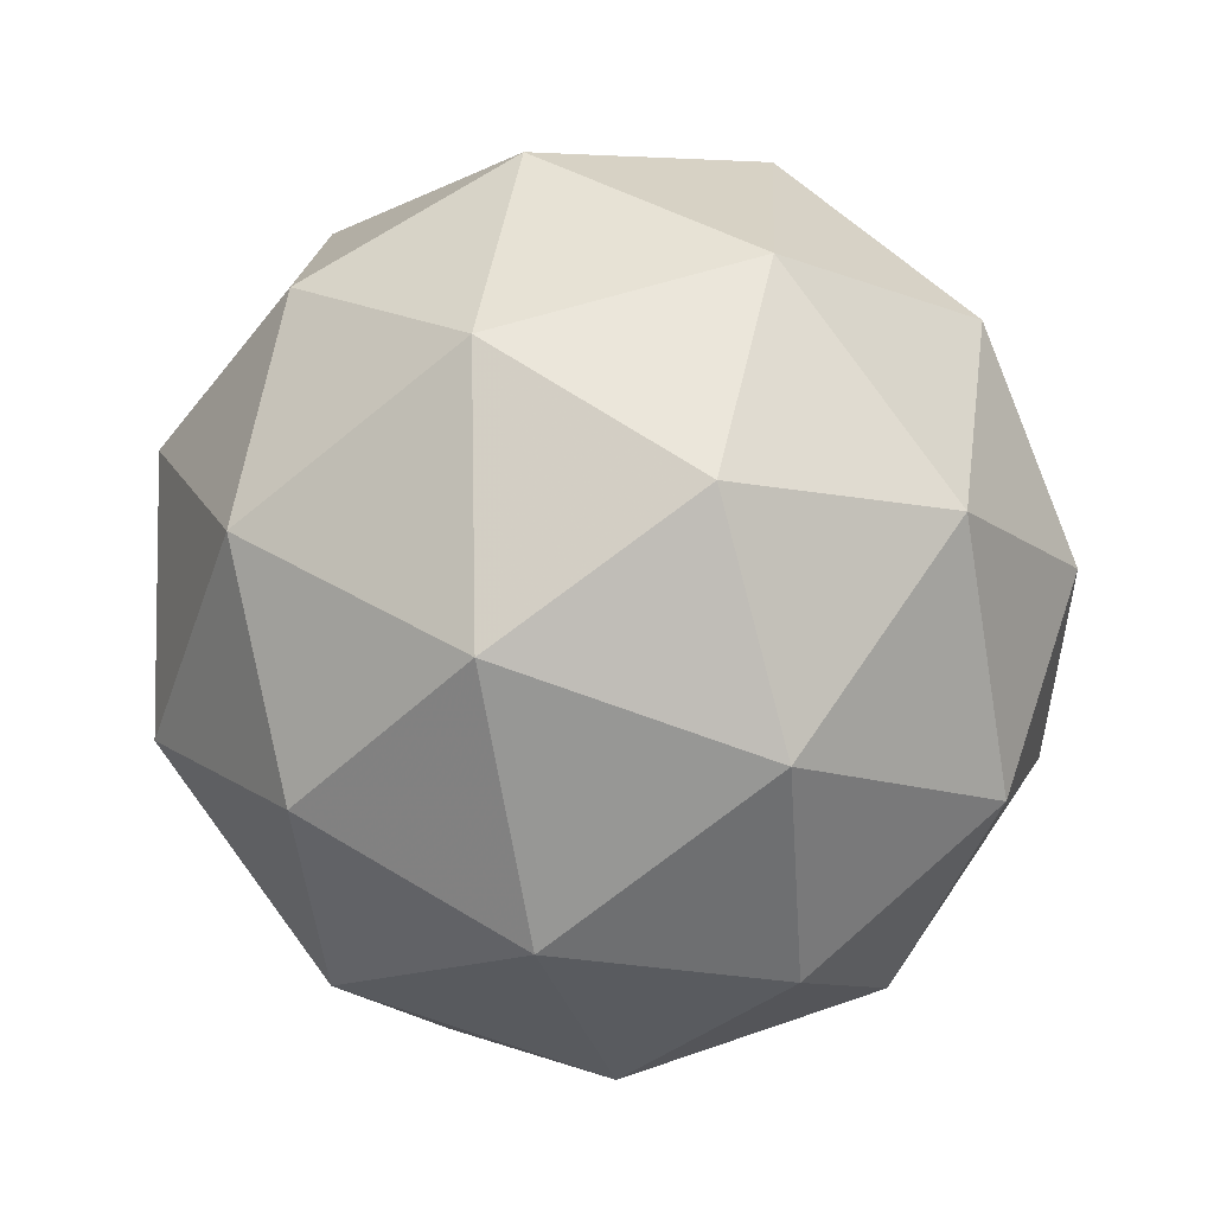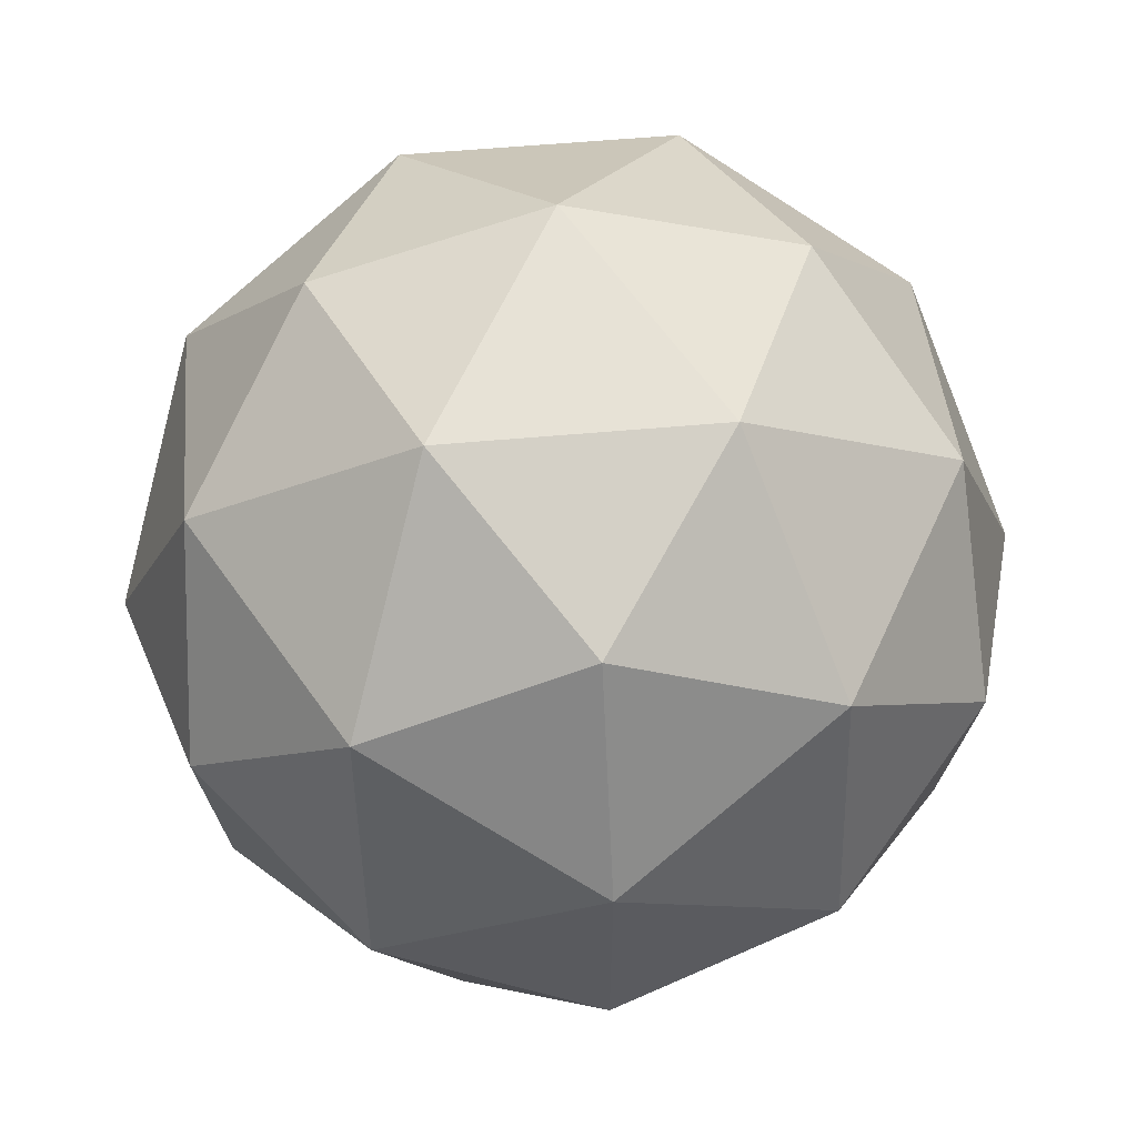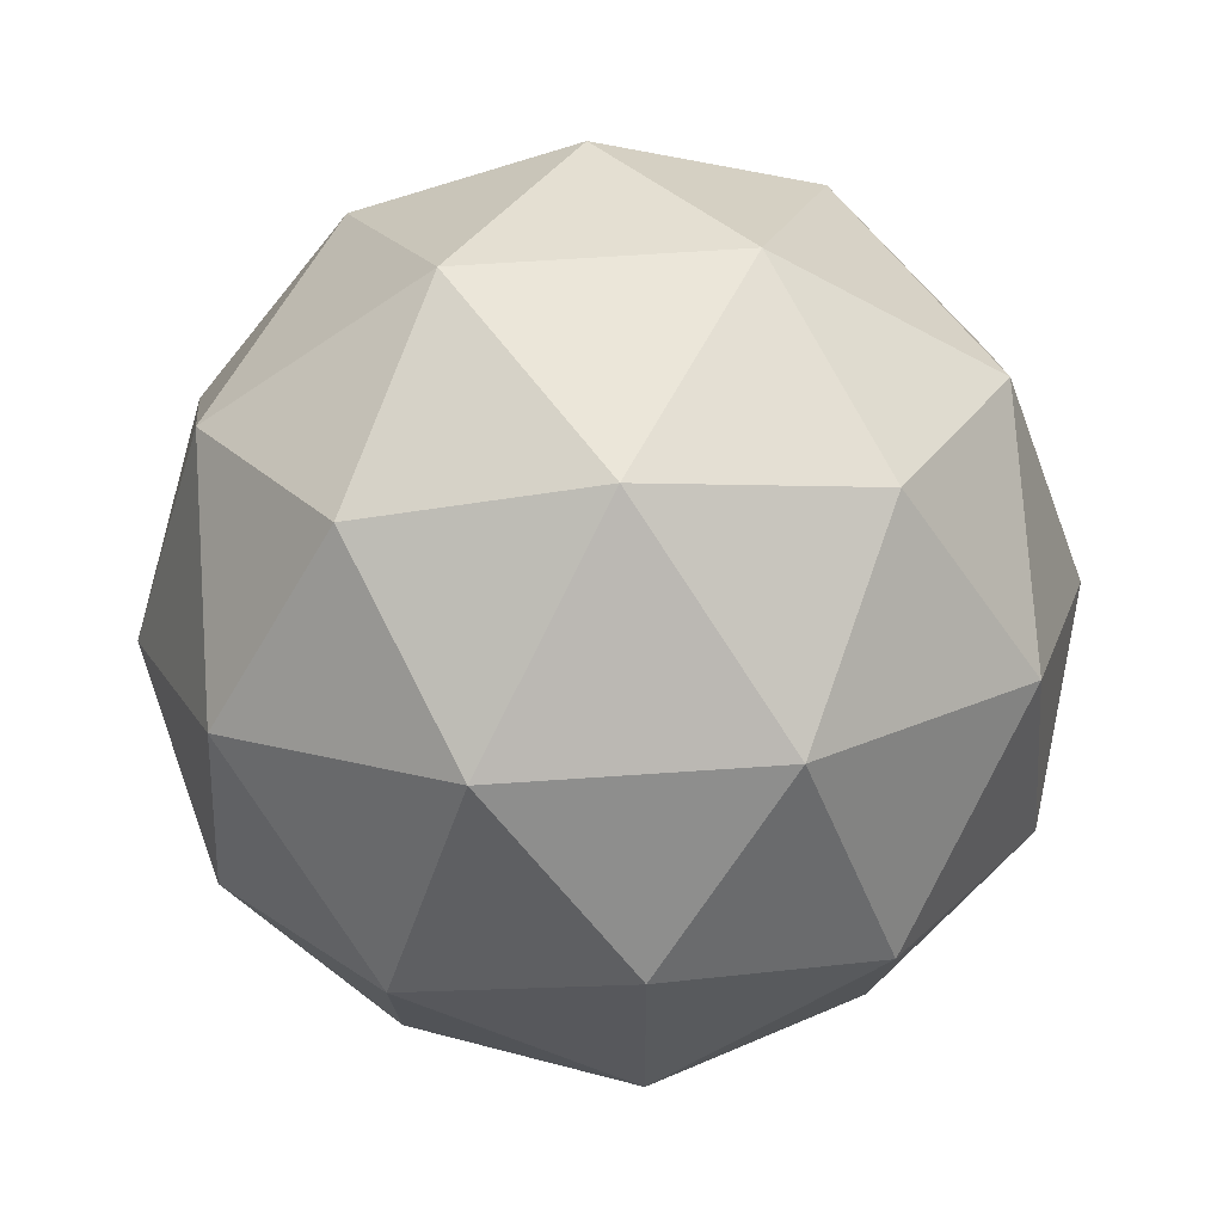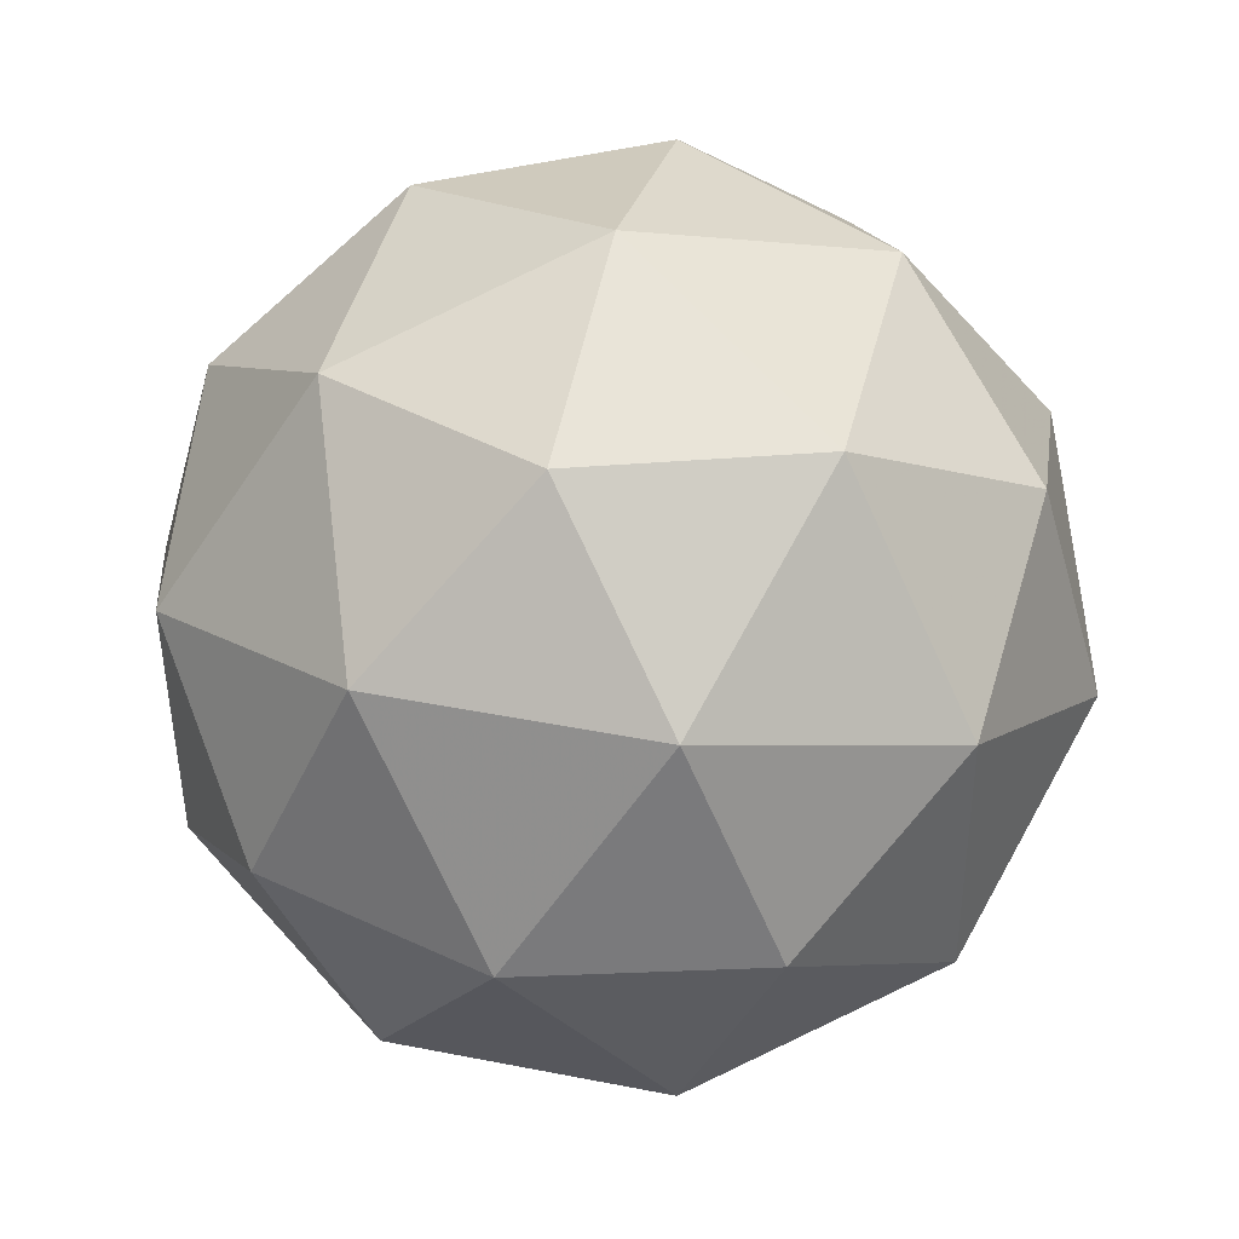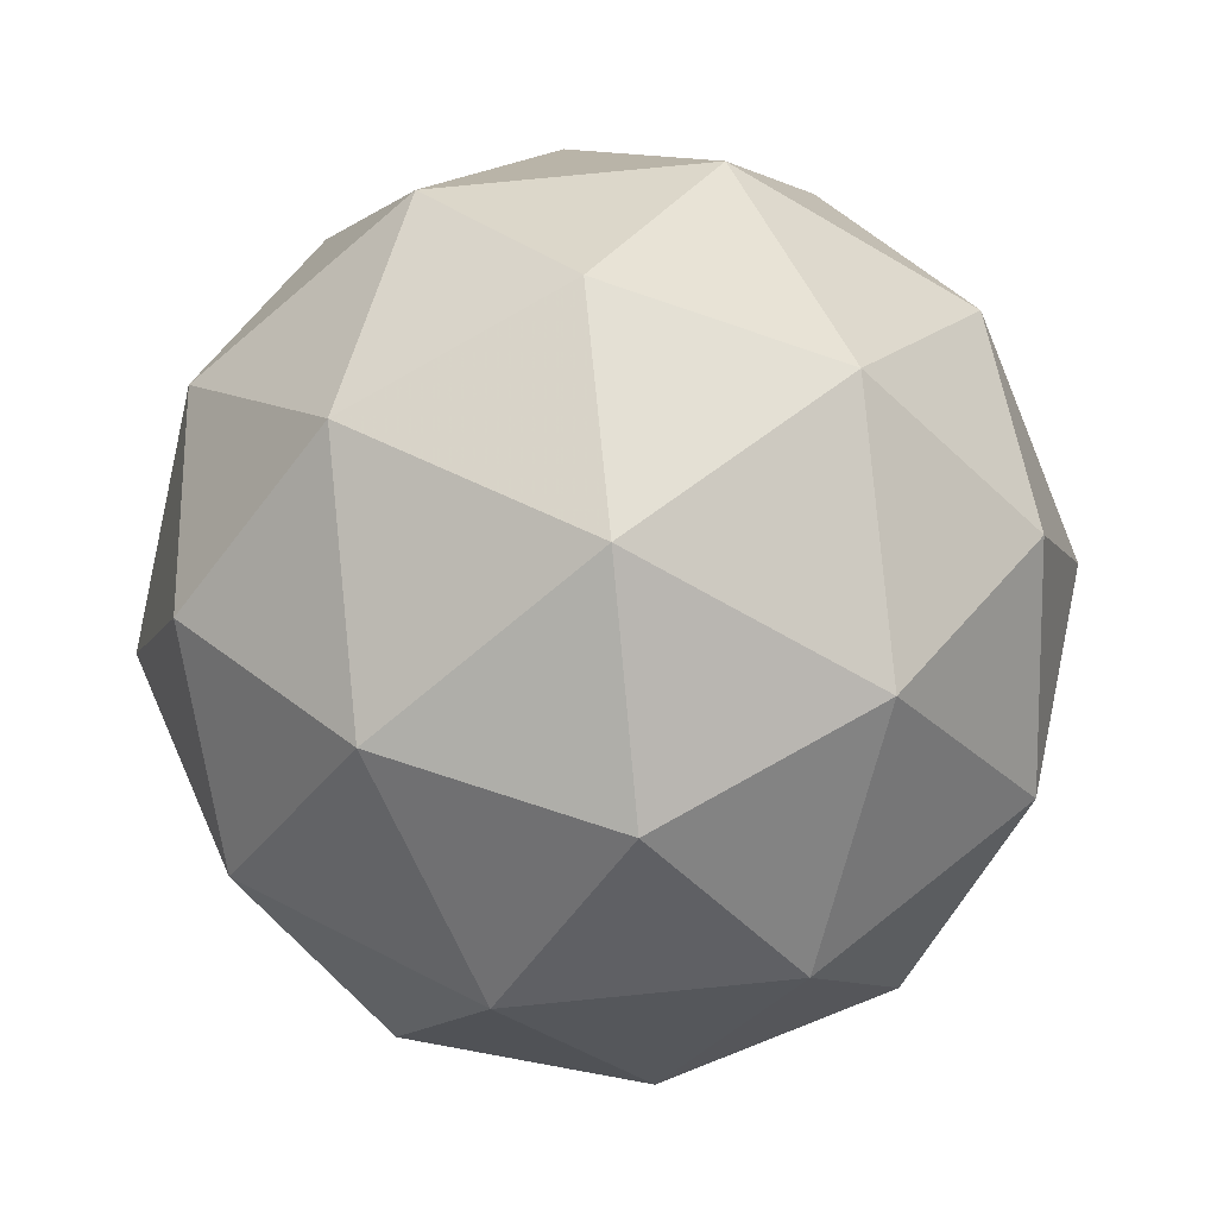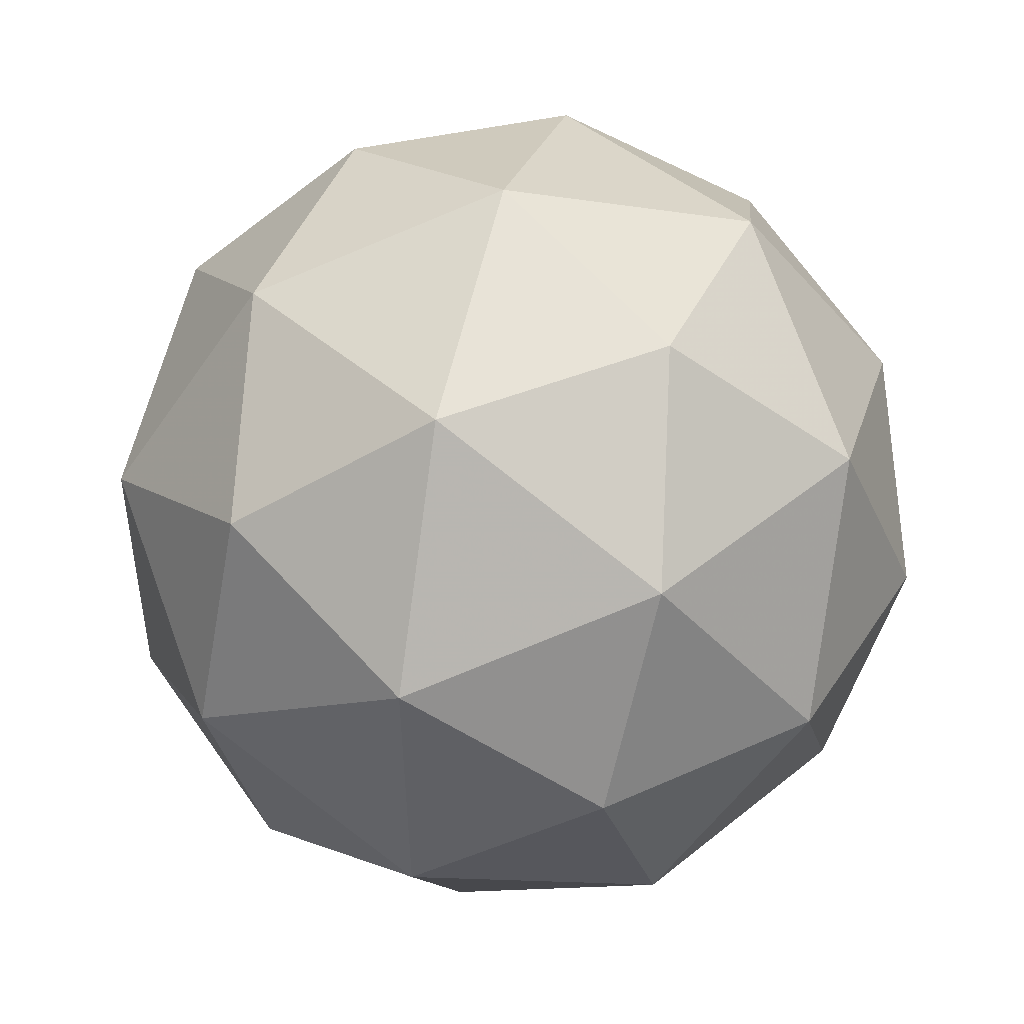
<metadata>
{"format":"obj","ext":"obj","renderer":"f3d","projection":"perspective","resolution":1024,"background":"white","views":[{"elev":-13.2,"azim":111.9,"up":"+Z"},{"elev":-11.1,"azim":52.3,"up":"+Y"},{"elev":77.3,"azim":-118.7,"up":"+Z"},{"elev":44.3,"azim":168.7,"up":"+Z"},{"elev":45.1,"azim":-58.6,"up":"+Y"},{"elev":43.4,"azim":111.6,"up":"+Z"}]}
</metadata>
<code>
v 0.8112 0.6301 -0.7109
v 0.7319 0.62 -0.6848
v 0.7842 0.6701 -0.6419
v 0.8605 0.6348 -0.6429
v 0.8554 0.5629 -0.6863
v 0.7759 0.5538 -0.7122
v 0.7322 0.6184 -0.6007
v 0.8117 0.6275 -0.5748
v 0.8557 0.5613 -0.6022
v 0.8034 0.5112 -0.645
v 0.727 0.5465 -0.6441
v 0.7764 0.5512 -0.5761
v 0.7984 0.6605 -0.6822
v 0.7676 0.6311 -0.7074
v 0.7517 0.6546 -0.6669
v 0.7469 0.5862 -0.7082
v 0.7935 0.5922 -0.7235
v 0.8433 0.6398 -0.6827
v 0.8274 0.6633 -0.6422
v 0.8403 0.5975 -0.7083
v 0.8692 0.6003 -0.6683
v 0.8195 0.5527 -0.709
v 0.7182 0.582 -0.6681
v 0.744 0.5431 -0.6842
v 0.7519 0.6536 -0.6174
v 0.7212 0.6242 -0.6426
v 0.8435 0.6382 -0.6027
v 0.7986 0.659 -0.6022
v 0.8664 0.5571 -0.6444
v 0.8694 0.5993 -0.6189
v 0.7889 0.5223 -0.6848
v 0.8357 0.5277 -0.6696
v 0.7183 0.581 -0.6187
v 0.7681 0.6286 -0.5779
v 0.8407 0.5951 -0.5788
v 0.8358 0.5267 -0.6201
v 0.7602 0.518 -0.6448
v 0.7473 0.5838 -0.5787
v 0.7443 0.5415 -0.6043
v 0.7941 0.5891 -0.5635
v 0.8199 0.5502 -0.5796
v 0.7892 0.5208 -0.6048
f 1 14 13
f 2 14 16
f 1 13 18
f 1 18 20
f 1 20 17
f 2 16 23
f 3 15 25
f 4 19 27
f 5 21 29
f 6 22 31
f 2 23 26
f 3 25 28
f 4 27 30
f 5 29 32
f 6 31 24
f 7 33 38
f 8 34 40
f 9 35 41
f 10 36 42
f 11 37 39
f 39 42 12
f 39 37 42
f 37 10 42
f 42 41 12
f 42 36 41
f 36 9 41
f 41 40 12
f 41 35 40
f 35 8 40
f 40 38 12
f 40 34 38
f 34 7 38
f 38 39 12
f 38 33 39
f 33 11 39
f 24 37 11
f 24 31 37
f 31 10 37
f 32 36 10
f 32 29 36
f 29 9 36
f 30 35 9
f 30 27 35
f 27 8 35
f 28 34 8
f 28 25 34
f 25 7 34
f 26 33 7
f 26 23 33
f 23 11 33
f 31 32 10
f 31 22 32
f 22 5 32
f 29 30 9
f 29 21 30
f 21 4 30
f 27 28 8
f 27 19 28
f 19 3 28
f 25 26 7
f 25 15 26
f 15 2 26
f 23 24 11
f 23 16 24
f 16 6 24
f 17 22 6
f 17 20 22
f 20 5 22
f 20 21 5
f 20 18 21
f 18 4 21
f 18 19 4
f 18 13 19
f 13 3 19
f 16 17 6
f 16 14 17
f 14 1 17
f 13 15 3
f 13 14 15
f 14 2 15

</code>
